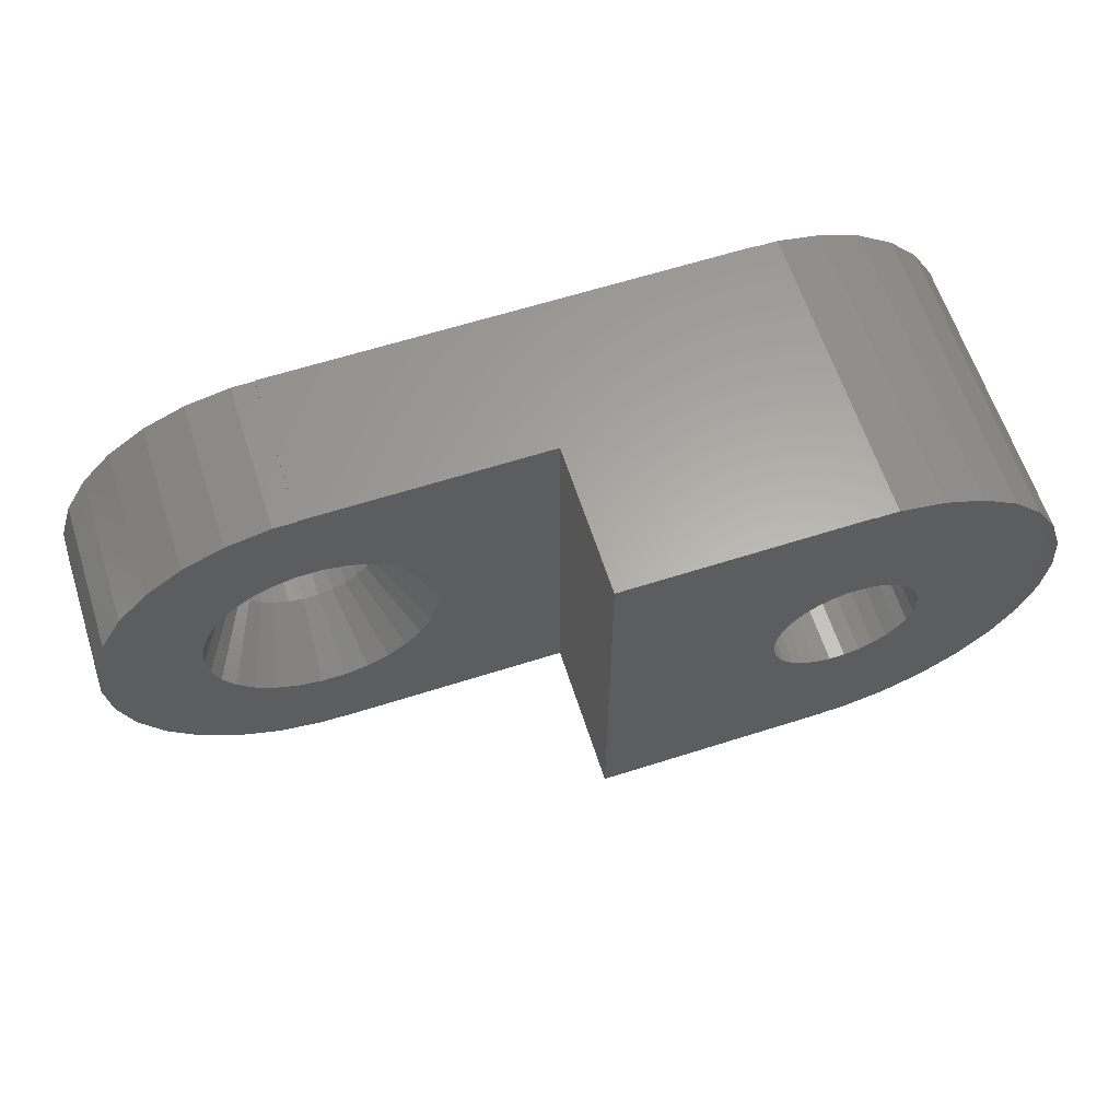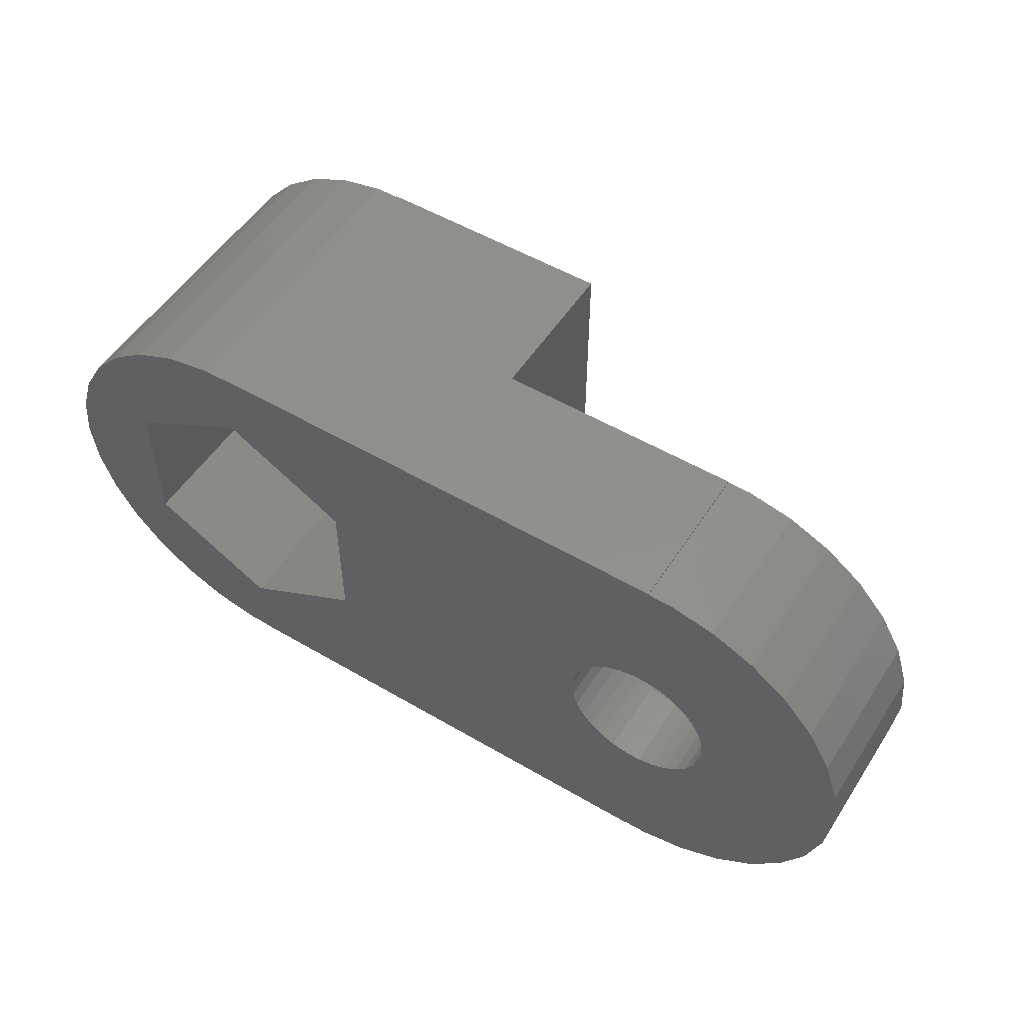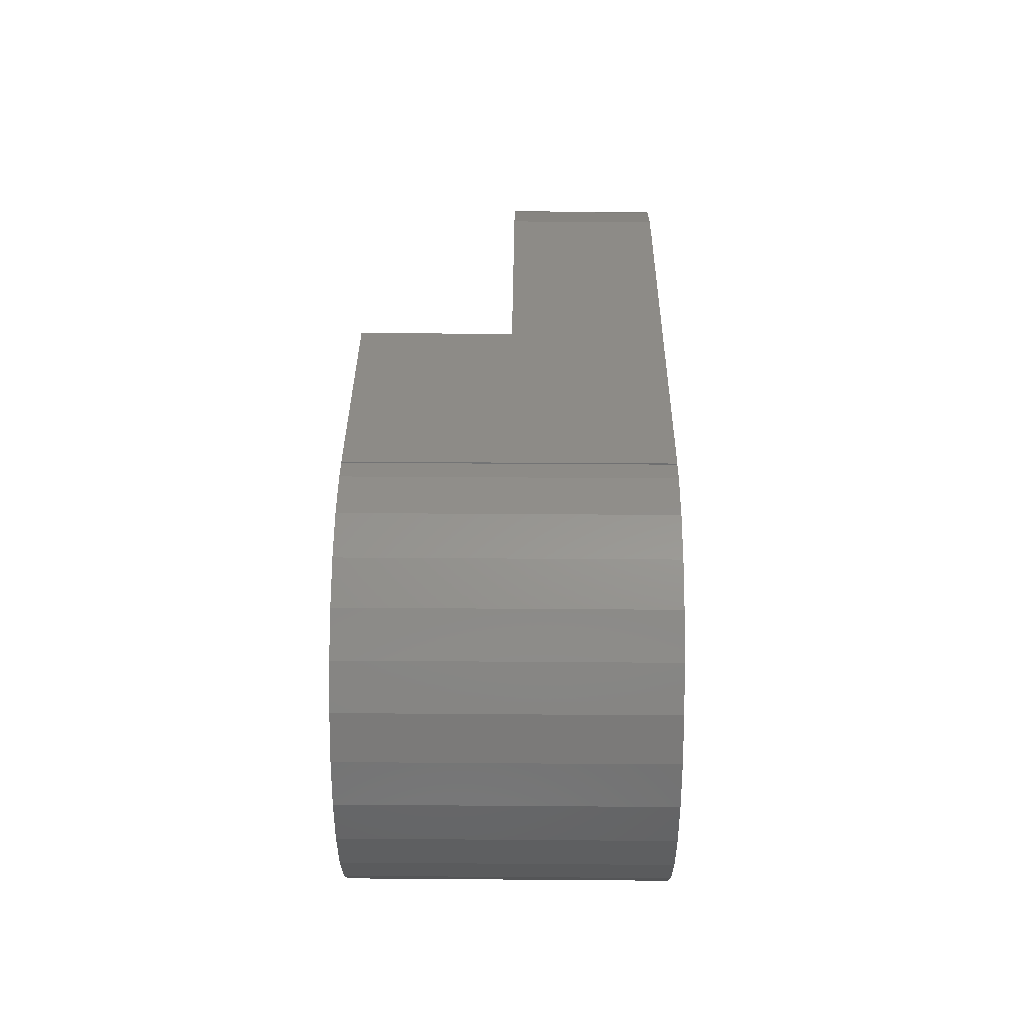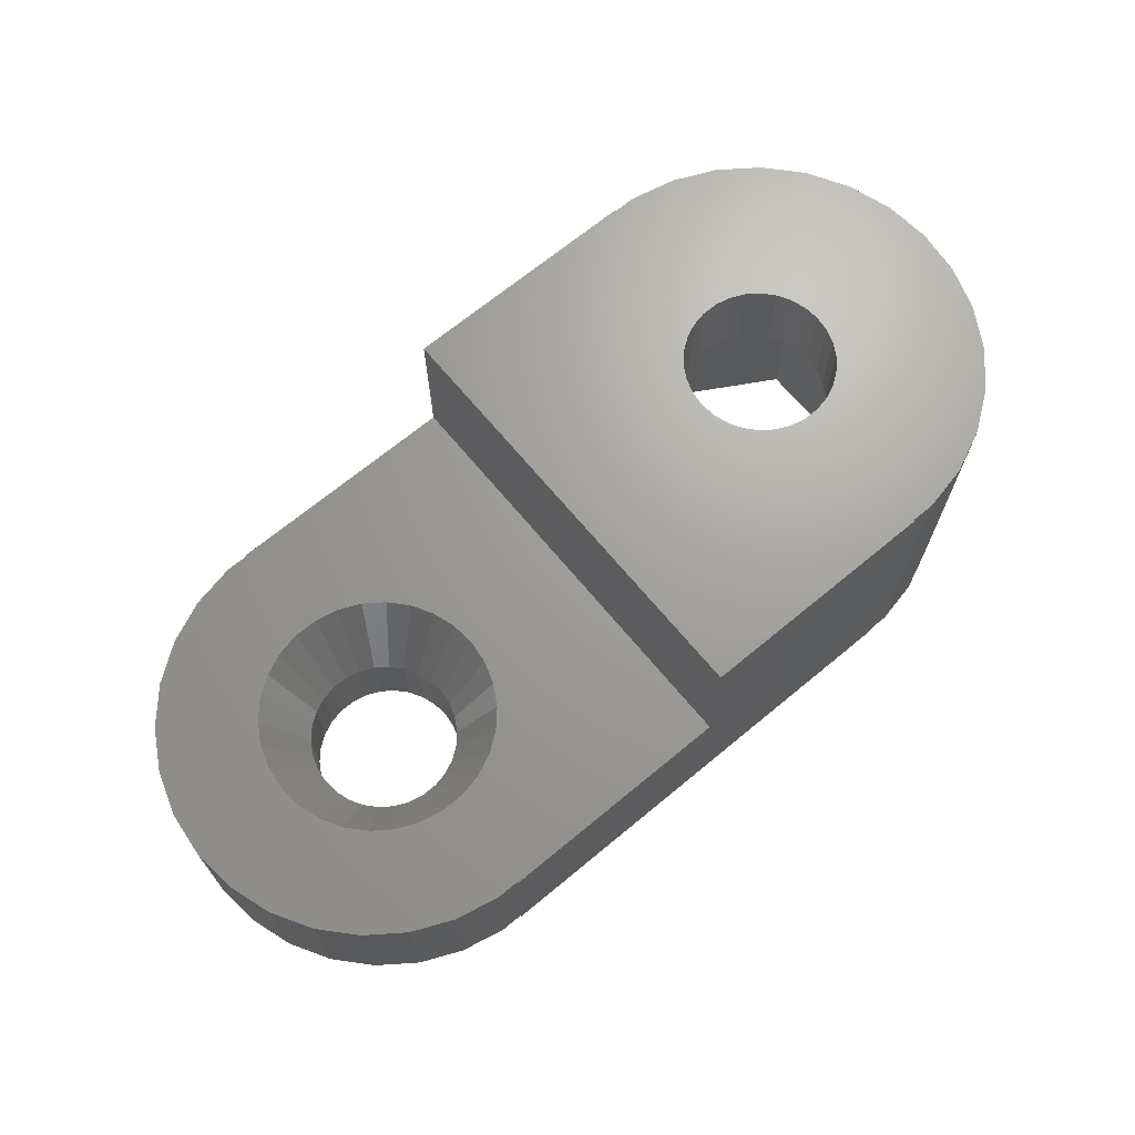
<metadata>
{"format":"stl","ext":"stl","renderer":"f3d","projection":"perspective","resolution":1024,"background":"white","views":[{"elev":62.7,"azim":-17.9,"up":"+Y"},{"elev":52.9,"azim":-147.8,"up":"+Y"},{"elev":34.1,"azim":90.6,"up":"+Y"},{"elev":68.5,"azim":-39.7,"up":"+Z"}]}
</metadata>
<code>
# stl→obj: 270 verts, 544 faces
v -10.55 0 -3.5
v -10.44 1.04 -3.5
v -10.44 -1.04 -3.5
v -10.12 2.034 -3.5
v -9.595 2.939 -3.5
v -8.896 3.716 -3.5
v -8.05 4.33 -3.5
v -7.095 4.755 -3.5
v -6.073 4.973 -3.5
v -5.55 4.973 -3.5
v -5.55 5 -3.5
v 5.55 5 -3.5
v -4.175 0.9992 -3.5
v 8.05 4.33 -3.5
v -3.997 0.6915 -3.5
v 7.095 4.755 -3.5
v 5.55 3.283 -3.5
v 8.896 3.716 -3.5
v 8.393 1.642 -3.5
v 10.12 2.034 -3.5
v 10.44 1.04 -3.5
v 10.44 -1.04 -3.5
v 8.393 -1.642 -3.5
v 5.55 -3.283 -3.5
v -4.7 -1.472 -3.5
v -4.412 -1.263 -3.5
v 10.12 -2.034 -3.5
v 8.896 -3.716 -3.5
v 8.05 -4.33 -3.5
v 7.095 -4.755 -3.5
v 6.073 -4.973 -3.5
v 5.55 -4.973 -3.5
v 5.55 -5 -3.5
v -5.55 -4.973 -3.5
v -5.55 -5 -3.5
v -4.412 1.263 -3.5
v 5.55 4.973 -3.5
v -7.25 0 -3.5
v -7.213 0.3534 -3.5
v -6.073 -4.973 -3.5
v -7.095 -4.755 -3.5
v -8.05 -4.33 -3.5
v -8.896 -3.716 -3.5
v -9.595 -2.939 -3.5
v -10.12 -2.034 -3.5
v -7.213 -0.3534 -3.5
v -7.103 -0.6915 -3.5
v -6.925 -0.9992 -3.5
v -5.025 -1.617 -3.5
v -6.688 -1.263 -3.5
v 2.707 -1.642 -3.5
v -3.85 0 -3.5
v -3.887 0.3534 -3.5
v -6.4 -1.472 -3.5
v -3.887 -0.3534 -3.5
v -6.075 -1.617 -3.5
v -5.728 -1.691 -3.5
v 9.595 -2.939 -3.5
v -4.175 -0.9992 -3.5
v -3.997 -0.6915 -3.5
v 2.707 1.642 -3.5
v -4.7 1.472 -3.5
v -5.025 1.617 -3.5
v -5.372 1.691 -3.5
v -5.728 1.691 -3.5
v -6.075 1.617 -3.5
v -6.4 1.472 -3.5
v -6.688 1.263 -3.5
v -7.103 0.6915 -3.5
v -6.925 0.9992 -3.5
v 10.55 0 -3.5
v -5.372 -1.691 -3.5
v 6.073 4.973 -3.5
v 9.595 2.939 -3.5
v -10.55 0 0
v -10.44 1.04 0
v -10.44 -1.04 0
v -10.12 -2.034 0
v -9.595 -2.939 0
v -8.896 -3.716 0
v -8.05 -4.33 0
v -7.095 -4.755 0
v -6.073 -4.973 0
v -5.55 -4.973 0
v -5.55 -5 0
v 0 -5 0
v 5.55 -5 3.5
v 0 -5 3.5
v 5.55 -4.973 3.5
v 6.073 -4.973 3.5
v 7.095 -4.755 3.5
v 8.05 -4.33 3.5
v 8.896 -3.716 3.5
v 9.595 -2.939 3.5
v 10.12 -2.034 3.5
v 10.44 -1.04 3.5
v 10.55 0 3.5
v 10.44 1.04 3.5
v 10.12 2.034 3.5
v 9.595 2.939 3.5
v 8.896 3.716 3.5
v 8.05 4.33 3.5
v 7.095 4.755 3.5
v 6.073 4.973 3.5
v 5.55 4.973 3.5
v 5.55 5 3.5
v -5.55 5 0
v 0 5 0
v 0 5 3.5
v -5.55 4.973 0
v -6.073 4.973 0
v -7.095 4.755 0
v -8.05 4.33 0
v -8.896 3.716 0
v -9.595 2.939 0
v -10.12 2.034 0
v -7.213 0.3534 -1.7
v -7.25 0 -1.7
v -7.213 -0.3534 -1.7
v -7.103 0.6915 -1.7
v -6.925 0.9992 -1.7
v -6.688 1.263 -1.7
v -6.4 1.472 -1.7
v -6.075 1.617 -1.7
v -5.728 1.691 -1.7
v -5.372 1.691 -1.7
v -5.025 1.617 -1.7
v -4.7 1.472 -1.7
v -4.412 1.263 -1.7
v -4.175 0.9992 -1.7
v -3.997 0.6915 -1.7
v -3.887 0.3534 -1.7
v -3.85 0 -1.7
v -3.887 -0.3534 -1.7
v -3.997 -0.6915 -1.7
v -4.175 -0.9992 -1.7
v -4.412 -1.263 -1.7
v -4.7 -1.472 -1.7
v -5.025 -1.617 -1.7
v -5.372 -1.691 -1.7
v -5.728 -1.691 -1.7
v -6.075 -1.617 -1.7
v -6.4 -1.472 -1.7
v -6.688 -1.263 -1.7
v -6.925 -0.9992 -1.7
v -7.103 -0.6915 -1.7
v 5.55 3.283 1.5
v 2.707 1.642 1.5
v 2.707 -1.642 1.5
v 8.393 1.642 1.5
v 8.393 -1.642 1.5
v 5.55 -3.283 1.5
v -6.382 -2.56 0
v -8.242 0 0
v -8.185 0.54 0
v -6.878 -2.339 0
v -8.183 0.5596 0
v -8.015 1.076 0
v -8.009 1.095 0
v -7.737 1.565 0
v -7.351 2 0
v -6.912 2.319 0
v -7.728 1.582 0
v -6.382 2.56 0
v -5.851 2.673 0
v -7.364 1.986 0
v -4.718 2.56 0
v -4.222 2.339 0
v -6.896 2.331 0
v -3.091 1.095 0
v -2.923 0.5784 0
v -6.4 2.552 0
v -5.831 2.677 0
v -5.269 2.677 0
v -4.738 2.564 0
v -4.204 -2.331 0
v -4.7 -2.552 0
v -4.204 2.331 0
v -3.765 2.012 0
v -2.858 0 0
v -2.915 -0.54 0
v -3.749 2 0
v -3.386 1.597 0
v -2.917 0.5596 0
v -2.86 0.01964 0
v -3.372 1.582 0
v -6.896 -2.331 0
v -7.335 -2.012 0
v -3.101 1.112 0
v -2.917 -0.5596 0
v -3.085 -1.076 0
v -3.091 -1.095 0
v -3.363 -1.565 0
v -3.372 -1.582 0
v -3.736 -1.986 0
v -3.749 -2 0
v -4.188 -2.319 0
v -4.718 -2.56 0
v -5.249 -2.673 0
v -5.269 -2.677 0
v -5.831 -2.677 0
v -7.351 -2 0
v -7.714 -1.597 0
v -6.362 -2.564 0
v -7.728 -1.582 0
v -7.999 -1.112 0
v -8.009 -1.095 0
v -8.177 -0.5784 0
v -8.183 -0.5596 0
v -8.24 -0.01964 0
v 4.175 -0.9992 3.5
v 6.075 -1.617 3.5
v 5.728 -1.691 3.5
v 6.688 -1.263 3.5
v 6.4 -1.472 3.5
v 5.372 1.691 3.5
v 5.728 1.691 3.5
v 4.412 -1.263 3.5
v 3.887 -0.3534 3.5
v 3.85 0 3.5
v 3.887 0.3534 3.5
v 4.7 1.472 3.5
v 5.025 1.617 3.5
v 4.412 1.263 3.5
v 5.372 -1.691 3.5
v 4.175 0.9992 3.5
v 6.925 0.9992 3.5
v 7.103 0.6915 3.5
v 7.25 0 3.5
v 7.213 -0.3534 3.5
v 6.4 1.472 3.5
v 6.688 1.263 3.5
v 6.075 1.617 3.5
v 7.213 0.3534 3.5
v 7.103 -0.6915 3.5
v 6.925 -0.9992 3.5
v 5.025 -1.617 3.5
v 4.7 -1.472 3.5
v 3.997 0.6915 3.5
v 3.997 -0.6915 3.5
v 5.025 1.617 1.5
v 5.372 1.691 1.5
v 7.103 -0.6915 1.5
v 5.728 -1.691 1.5
v 4.175 -0.9992 1.5
v 6.925 -0.9992 1.5
v 4.412 -1.263 1.5
v 3.997 -0.6915 1.5
v 6.688 -1.263 1.5
v 6.075 -1.617 1.5
v 6.4 -1.472 1.5
v 4.7 -1.472 1.5
v 5.025 -1.617 1.5
v 5.372 -1.691 1.5
v 7.213 -0.3534 1.5
v 5.728 1.691 1.5
v 6.075 1.617 1.5
v 7.25 0 1.5
v 7.213 0.3534 1.5
v 7.103 0.6915 1.5
v 6.925 0.9992 1.5
v 6.688 1.263 1.5
v 6.4 1.472 1.5
v 4.7 1.472 1.5
v 4.412 1.263 1.5
v 4.175 0.9992 1.5
v 3.997 0.6915 1.5
v 3.887 0.3534 1.5
v 3.85 0 1.5
v 3.887 -0.3534 1.5
f 1 2 3
f 3 2 4
f 3 4 5
f 3 5 6
f 3 6 7
f 3 7 8
f 3 8 9
f 3 9 10
f 10 11 12
f 13 14 15
f 13 16 14
f 17 14 18
f 19 20 21
f 19 22 23
f 24 25 26
f 23 22 27
f 24 28 29
f 3 29 30
f 3 30 31
f 3 31 32
f 3 32 33
f 34 33 35
f 3 33 34
f 36 12 37
f 38 3 39
f 3 40 41
f 3 41 42
f 3 42 43
f 3 43 44
f 3 44 45
f 46 3 38
f 47 3 46
f 48 3 47
f 24 49 25
f 50 3 48
f 51 52 53
f 54 3 50
f 51 55 52
f 23 28 24
f 3 54 56
f 3 56 57
f 23 58 28
f 24 3 57
f 24 26 51
f 51 59 60
f 36 16 13
f 10 12 36
f 51 53 61
f 10 36 62
f 61 15 17
f 10 62 63
f 10 63 64
f 10 64 65
f 10 65 66
f 10 66 67
f 10 67 3
f 67 68 3
f 69 3 70
f 39 3 69
f 61 53 15
f 51 26 59
f 19 71 22
f 23 27 58
f 3 24 29
f 24 72 49
f 24 57 72
f 15 14 17
f 51 60 55
f 40 3 34
f 36 37 73
f 36 73 16
f 70 3 68
f 17 18 74
f 17 74 20
f 17 20 19
f 19 21 71
f 1 75 2
f 2 75 76
f 1 3 75
f 75 3 77
f 3 45 77
f 77 45 78
f 45 44 78
f 78 44 79
f 44 43 79
f 79 43 80
f 80 43 42
f 81 80 42
f 81 42 41
f 82 81 41
f 82 41 40
f 83 82 40
f 83 40 34
f 84 83 34
f 35 85 34
f 34 85 84
f 85 35 33
f 86 85 33
f 87 86 33
f 88 86 87
f 87 33 32
f 89 87 32
f 89 32 31
f 90 89 31
f 90 31 30
f 91 90 30
f 91 30 29
f 92 91 29
f 92 29 28
f 93 92 28
f 93 28 58
f 94 93 58
f 94 58 27
f 95 94 27
f 95 27 22
f 96 95 22
f 96 22 71
f 97 96 71
f 71 21 98
f 97 71 98
f 21 20 99
f 98 21 99
f 20 74 100
f 99 20 100
f 74 18 101
f 100 74 101
f 14 102 18
f 18 102 101
f 16 103 14
f 14 103 102
f 73 104 16
f 16 104 103
f 37 105 73
f 73 105 104
f 105 37 12
f 106 105 12
f 11 107 12
f 12 107 108
f 12 108 109
f 12 109 106
f 10 110 11
f 11 110 107
f 9 111 10
f 10 111 110
f 8 112 9
f 9 112 111
f 7 113 8
f 8 113 112
f 6 114 7
f 7 114 113
f 5 115 6
f 6 115 114
f 4 116 5
f 5 116 115
f 2 76 4
f 4 76 116
f 39 117 118
f 38 39 118
f 118 119 46
f 38 118 46
f 69 120 117
f 39 69 117
f 70 121 120
f 69 70 120
f 68 122 121
f 70 68 121
f 67 123 122
f 68 67 122
f 66 124 123
f 67 66 123
f 65 125 124
f 66 65 124
f 64 126 125
f 65 64 125
f 63 127 126
f 64 63 126
f 62 128 127
f 63 62 127
f 36 129 128
f 62 36 128
f 130 129 13
f 13 129 36
f 131 130 15
f 15 130 13
f 132 131 53
f 53 131 15
f 133 132 52
f 52 132 53
f 133 52 134
f 134 52 55
f 134 55 135
f 135 55 60
f 135 60 136
f 136 60 59
f 136 59 137
f 137 59 26
f 137 26 138
f 138 26 25
f 138 25 139
f 139 25 49
f 139 49 140
f 140 49 72
f 140 72 141
f 141 72 57
f 141 57 142
f 142 57 56
f 142 56 143
f 143 56 54
f 143 54 144
f 144 54 50
f 145 144 50
f 48 145 50
f 146 145 48
f 47 146 48
f 119 146 47
f 46 119 47
f 17 147 148
f 61 17 148
f 61 148 149
f 51 61 149
f 19 150 147
f 17 19 147
f 150 19 151
f 151 19 23
f 151 23 152
f 152 23 24
f 152 24 149
f 149 24 51
f 77 78 79
f 81 77 80
f 80 77 79
f 82 77 81
f 83 77 82
f 84 77 83
f 86 77 84
f 86 84 85
f 153 77 86
f 107 110 108
f 154 155 77
f 112 77 111
f 113 77 112
f 114 77 113
f 115 77 114
f 116 77 115
f 76 77 116
f 75 77 76
f 153 156 77
f 157 77 155
f 158 77 157
f 159 77 158
f 160 77 159
f 161 162 110
f 163 77 160
f 164 165 108
f 110 77 163
f 110 166 161
f 167 168 108
f 110 162 169
f 170 171 86
f 110 169 172
f 110 164 108
f 110 172 164
f 165 173 108
f 173 174 108
f 174 175 108
f 175 167 108
f 176 177 86
f 108 168 178
f 108 178 179
f 180 181 86
f 108 179 182
f 108 182 183
f 184 185 86
f 108 183 186
f 187 188 77
f 108 186 189
f 108 170 86
f 108 189 170
f 171 184 86
f 185 180 86
f 181 190 86
f 190 191 86
f 191 192 86
f 192 193 86
f 193 194 86
f 194 195 86
f 195 196 86
f 196 197 86
f 197 176 86
f 177 198 86
f 198 199 86
f 199 200 86
f 200 201 86
f 202 203 77
f 201 204 86
f 204 153 86
f 187 77 156
f 202 77 188
f 205 77 203
f 206 77 205
f 207 77 206
f 208 77 207
f 209 77 208
f 210 77 209
f 154 77 210
f 110 111 77
f 163 166 110
f 109 108 88
f 88 108 86
f 109 88 87
f 90 109 89
f 89 109 87
f 211 109 90
f 212 213 92
f 214 215 93
f 216 217 109
f 98 109 97
f 99 109 98
f 100 109 99
f 101 109 100
f 102 109 101
f 103 109 102
f 105 109 103
f 218 211 90
f 104 105 103
f 219 220 109
f 221 109 220
f 222 223 109
f 224 222 109
f 213 225 92
f 224 109 226
f 227 228 96
f 229 230 95
f 216 109 223
f 231 232 97
f 233 109 217
f 97 109 233
f 97 233 231
f 97 232 96
f 232 227 96
f 234 229 95
f 96 234 95
f 228 234 96
f 95 230 94
f 230 235 94
f 94 236 93
f 236 214 93
f 93 215 92
f 215 212 92
f 237 238 91
f 239 226 109
f 92 225 91
f 225 237 91
f 91 238 90
f 238 218 90
f 240 109 211
f 219 109 240
f 105 106 109
f 221 239 109
f 235 236 94
f 118 155 154
f 118 117 157
f 155 118 157
f 210 119 118
f 154 210 118
f 117 158 157
f 117 120 159
f 158 117 159
f 208 146 119
f 209 208 119
f 209 119 210
f 120 160 159
f 120 121 163
f 160 120 163
f 121 166 163
f 121 122 161
f 166 121 161
f 122 162 161
f 122 123 169
f 162 122 169
f 123 172 169
f 124 164 172
f 123 124 172
f 124 165 164
f 125 173 165
f 124 125 165
f 125 126 174
f 173 125 174
f 175 174 126
f 127 167 175
f 126 127 175
f 168 167 127
f 128 178 168
f 127 128 168
f 179 178 128
f 129 182 179
f 128 129 179
f 183 182 129
f 186 183 130
f 130 183 129
f 189 186 130
f 170 189 131
f 131 189 130
f 171 170 131
f 184 171 132
f 132 171 131
f 185 184 132
f 180 185 133
f 133 185 132
f 181 133 190
f 190 133 134
f 181 180 133
f 191 134 192
f 192 134 135
f 191 190 134
f 193 135 194
f 194 135 136
f 193 192 135
f 195 136 196
f 196 136 137
f 195 194 136
f 197 137 176
f 176 137 138
f 197 196 137
f 177 138 198
f 198 138 139
f 176 138 177
f 199 139 200
f 200 139 140
f 198 139 199
f 140 141 200
f 200 141 201
f 141 142 204
f 204 142 153
f 201 141 204
f 142 143 156
f 156 143 187
f 153 142 156
f 143 144 188
f 188 144 202
f 187 143 188
f 203 144 145
f 205 203 145
f 202 144 203
f 206 145 146
f 207 206 146
f 205 145 206
f 207 146 208
f 241 148 242
f 243 150 151
f 244 151 152
f 245 152 149
f 243 151 246
f 247 152 245
f 148 248 149
f 248 245 149
f 246 151 249
f 250 151 244
f 249 151 251
f 247 252 152
f 251 151 250
f 252 253 152
f 253 254 152
f 254 244 152
f 255 150 243
f 256 150 257
f 258 150 255
f 259 150 258
f 260 150 259
f 261 150 260
f 262 150 261
f 263 150 262
f 257 150 263
f 147 150 256
f 147 256 242
f 147 242 148
f 264 148 241
f 265 148 264
f 266 148 265
f 267 148 266
f 148 267 268
f 148 268 269
f 148 269 270
f 248 148 270
f 220 219 270
f 269 220 270
f 219 240 248
f 270 219 248
f 240 211 245
f 248 240 245
f 211 218 247
f 245 211 247
f 238 252 218
f 218 252 247
f 237 253 238
f 238 253 252
f 225 254 237
f 237 254 253
f 213 244 225
f 225 244 254
f 212 250 213
f 213 250 244
f 215 251 212
f 212 251 250
f 214 249 215
f 215 249 251
f 236 246 214
f 214 246 249
f 235 243 236
f 236 243 246
f 230 255 235
f 235 255 243
f 229 258 230
f 230 258 255
f 229 234 258
f 258 234 259
f 234 228 259
f 259 228 260
f 228 227 260
f 260 227 261
f 227 232 261
f 261 232 262
f 262 232 231
f 263 262 231
f 263 231 233
f 257 263 233
f 257 233 217
f 256 257 217
f 256 217 216
f 242 256 216
f 242 216 223
f 241 242 223
f 241 223 222
f 264 241 222
f 264 222 224
f 265 264 224
f 265 224 226
f 266 265 226
f 266 226 239
f 267 266 239
f 267 239 221
f 268 267 221
f 268 221 220
f 269 268 220

</code>
